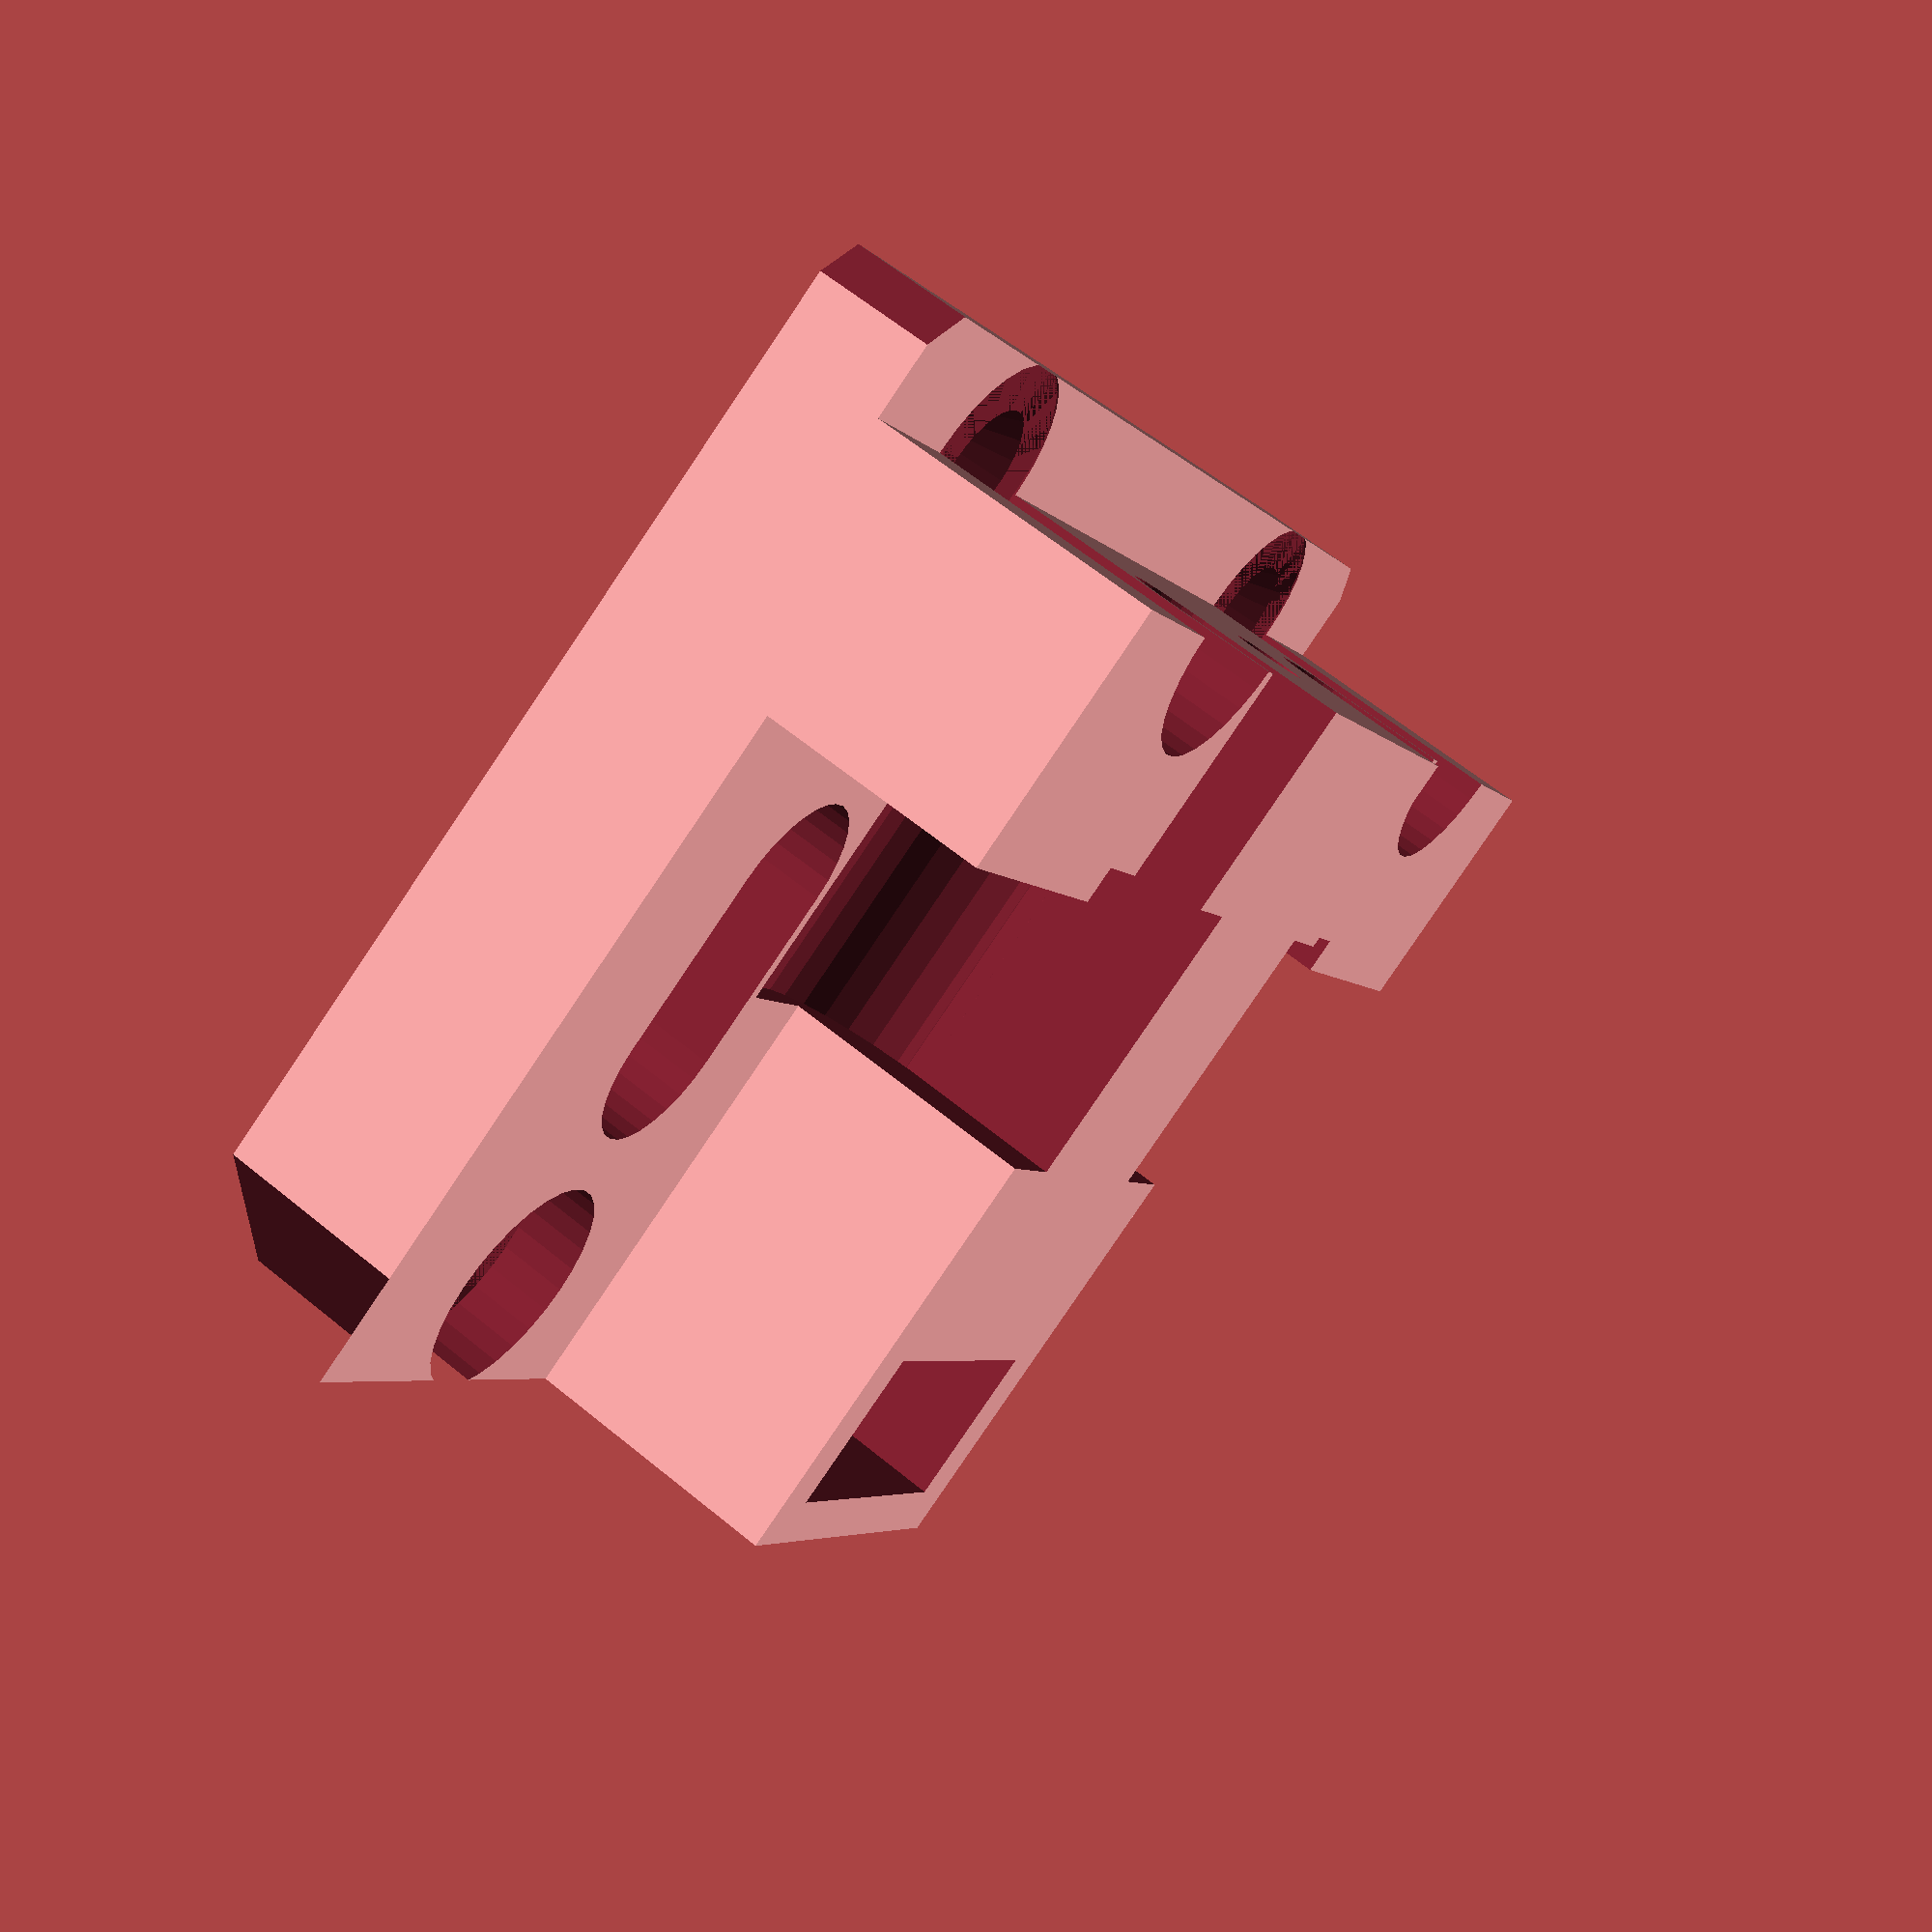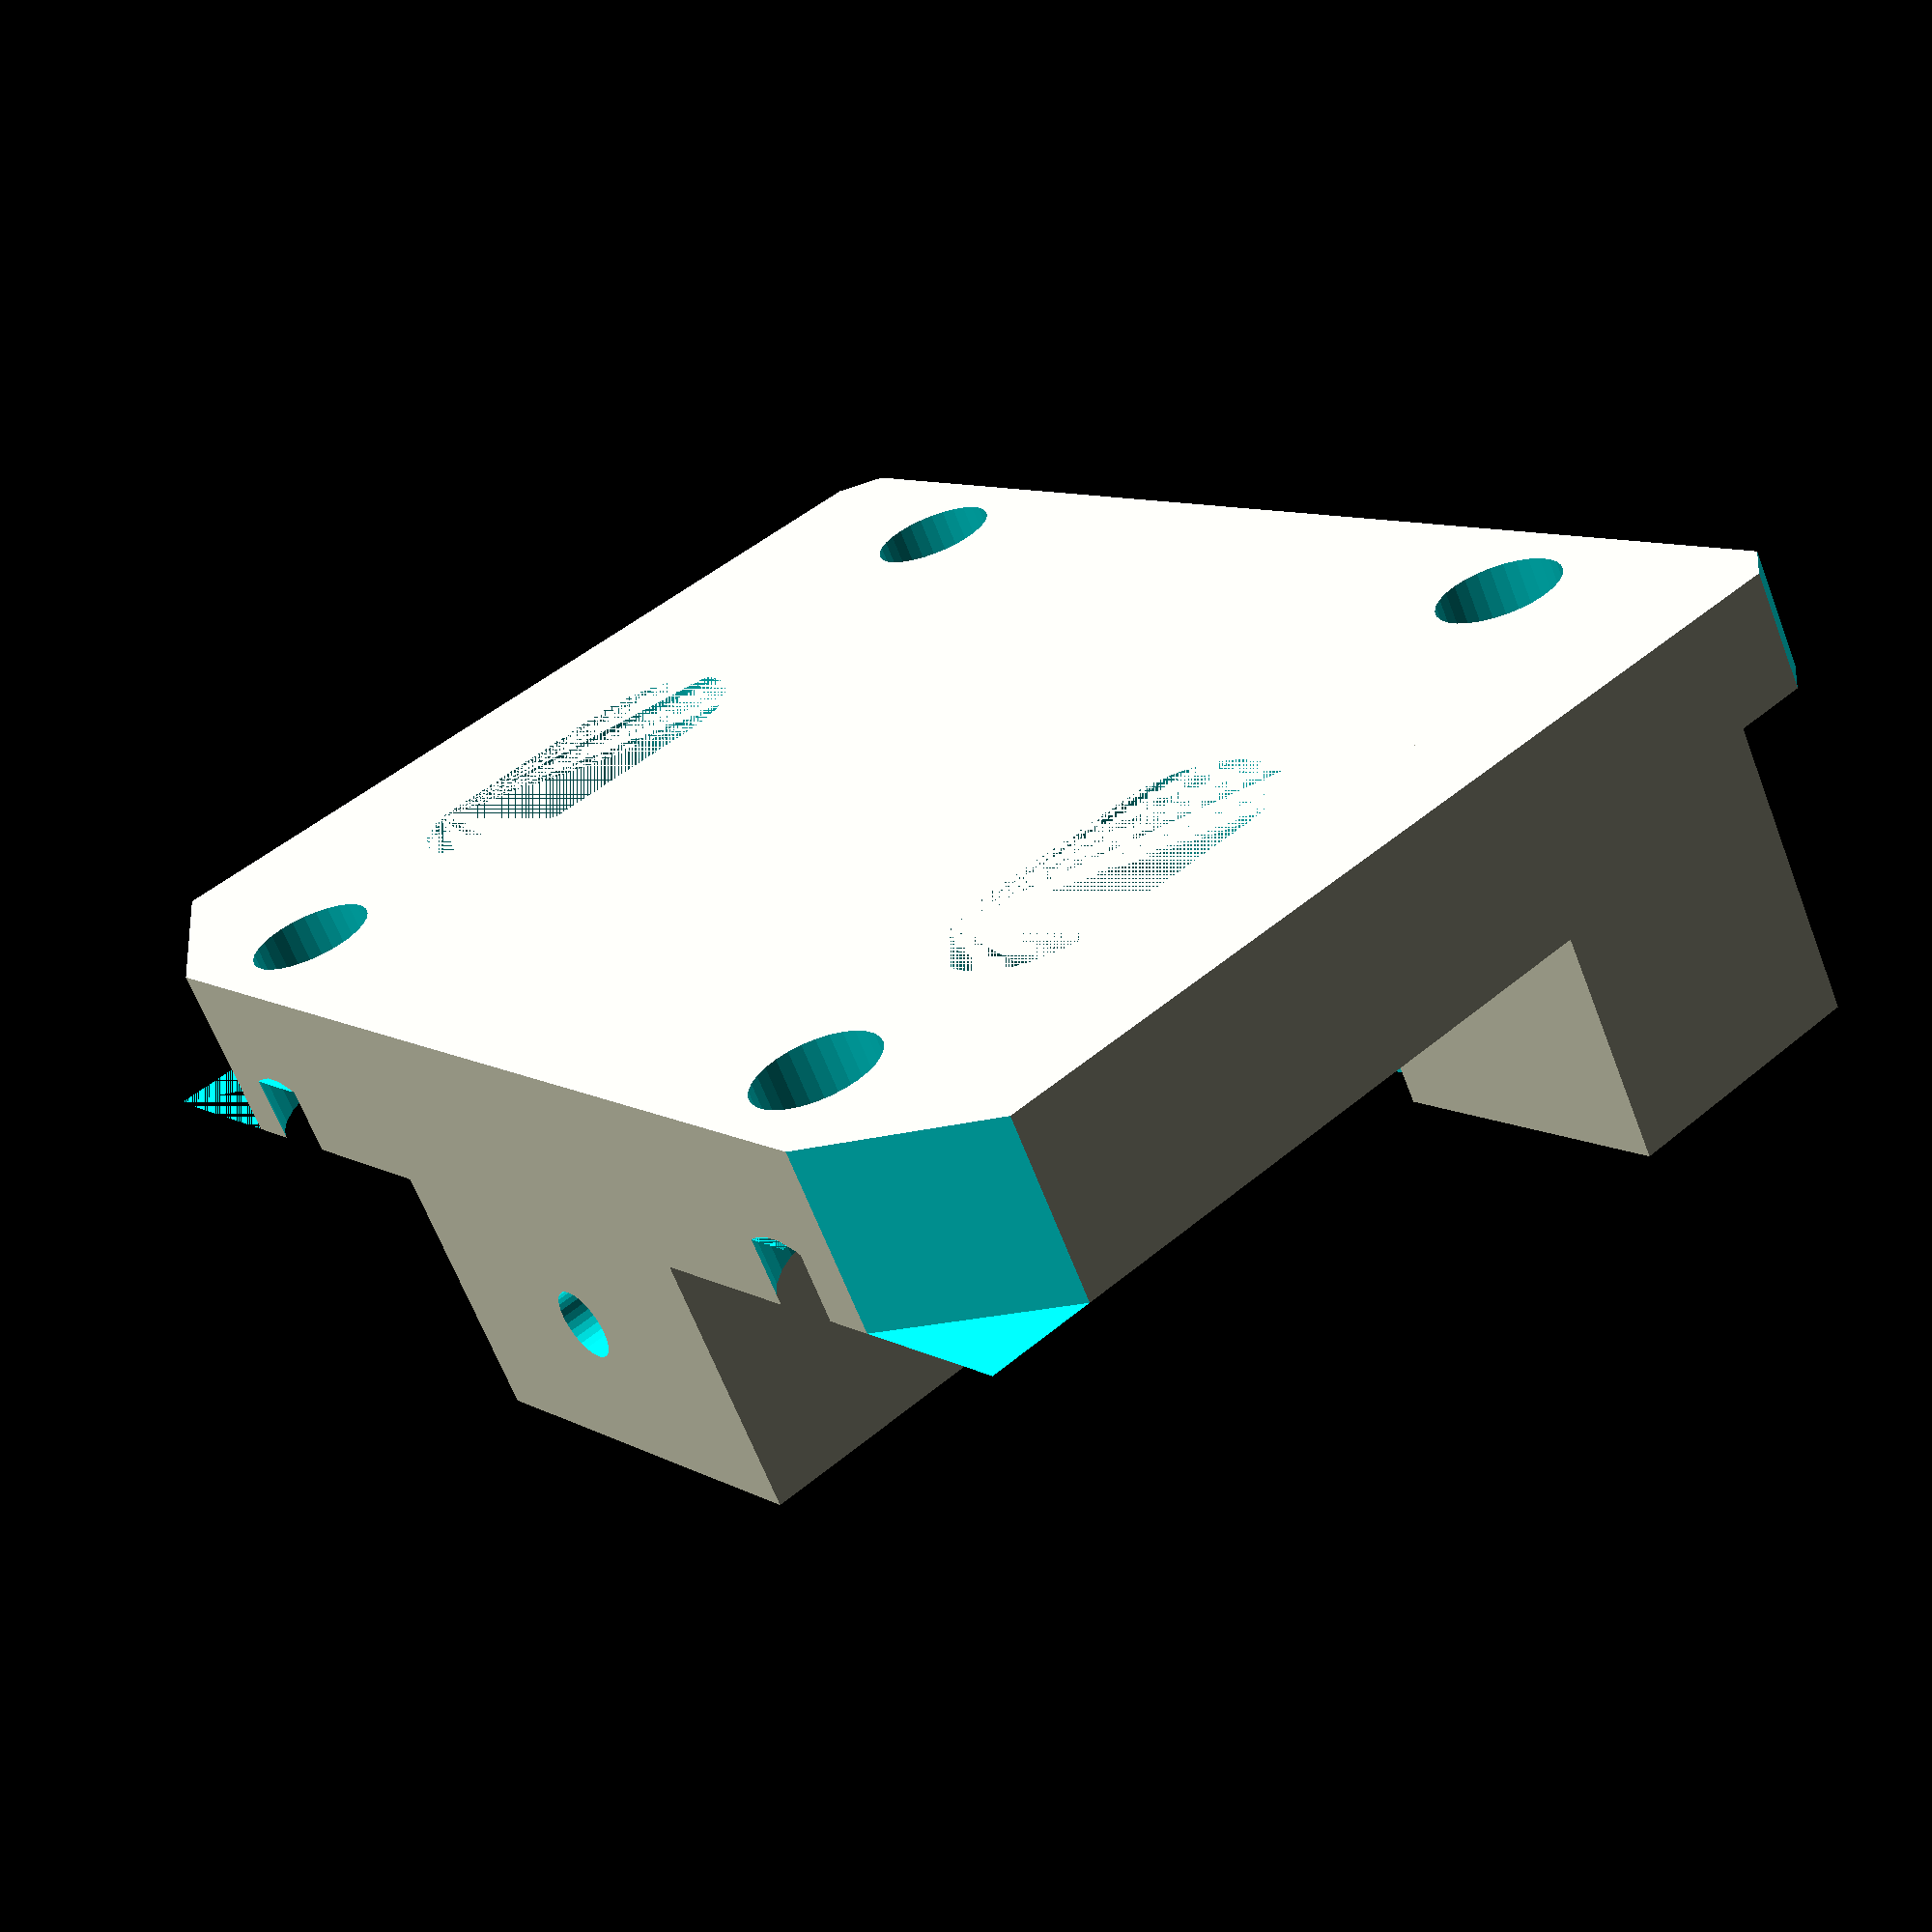
<openscad>
$fs = 0.01;

module solid_section() {
    translate([-20,0,0]) {
            cube([40,28.8,3.2]);
            translate([0,3,0]) {
                cube([40,25.8,5]);
                cube([40,7,11.2]);
                translate([13.5,0,0])
                    cube([13,25.8,12.2]);
            }
    }
}

// the original model has nice angled corners.
// Emulating them the crummy way here
module angular_edges() {
    // base corners
    for(m = [0,1]) {
        mirror([m,0,0]) {
            translate([-20,0,0]) {
                rotate(45,[0,0,1])
                    cube([1.4,5,10],center=true);
            }
            translate([-20,30.5,0]) {
                rotate(31,[0,0,1])
                    cube([10,8,10],center=true);
            }
        }
    }
}

// recessed hole for a self-tapper screw
module self_tapper_hole() {
    translate([0,0,-1])
        cylinder(r=1.7,h=30);
    translate([0,0,1.5]) {
        cylinder(r1=1.7,r2=3,h=1.65);
        translate([0,0,1.65])
            cylinder(r=3,h=20);
    }
}

// holes to mount the bracket to the x axis bracket
module xaxis_mounting_holes() {
    for(x = [-12.5, 12.5]) {
        for(y = [2.9, 26]) {
            translate([x,y,0])
                self_tapper_hole();
        }
        hull() {
            for(y = [14,19]) {
                translate([x,y,0]) {
                    cylinder(h=20,r=2.5);
                }
            }
        }
    }
}

// holes to mount the bracket to the heat sink
module heat_sink_mounting_holes() {
    rotate(-90, [1,0,0]) {
        for(x = [-7.5,7.5]) {
            translate([x,-8,0]) {
                cylinder(r=1.6,h=16);
                translate([0,-3.2,0])
                    cube([3.2,6.4,25], center=true);
                translate([0,0,9]) {
                    translate([0,-2.0,4])
                        cube([7.4,5.0,8], center=true);
                    cylinder(r=3.7,h=8);
                }
            }
        }
    }
}

// filament_path
module filament_path() {
    // captive nut properties
    tolerance=0.5;
    nut_height=4+tolerance;
    nut_recess_width=8+tolerance; // flat side A/F
    nut_width_b=9.20+tolerance; // pointed side A/C
    recess_offset=25;

    rotate(-90, [1,0,0]) {
        translate([0,-8.2,0]) {
            cylinder(r=1.0,h=30);
            // slot to drop in nut
            translate([-nut_width_b/2,-recess_offset+nut_recess_width/2,23]) {
                cube([nut_width_b,recess_offset,nut_height]);
            }
        }
    }
}

module nozzle_mounting() {
    difference() {
        solid_section();
        angular_edges();
        xaxis_mounting_holes();
        heat_sink_mounting_holes();
        filament_path();
    }
}

//heat_sink_mounting_holes();
nozzle_mounting();
//filament_path();


</openscad>
<views>
elev=297.4 azim=241.2 roll=309.7 proj=p view=wireframe
elev=245.2 azim=308.2 roll=339.0 proj=p view=solid
</views>
